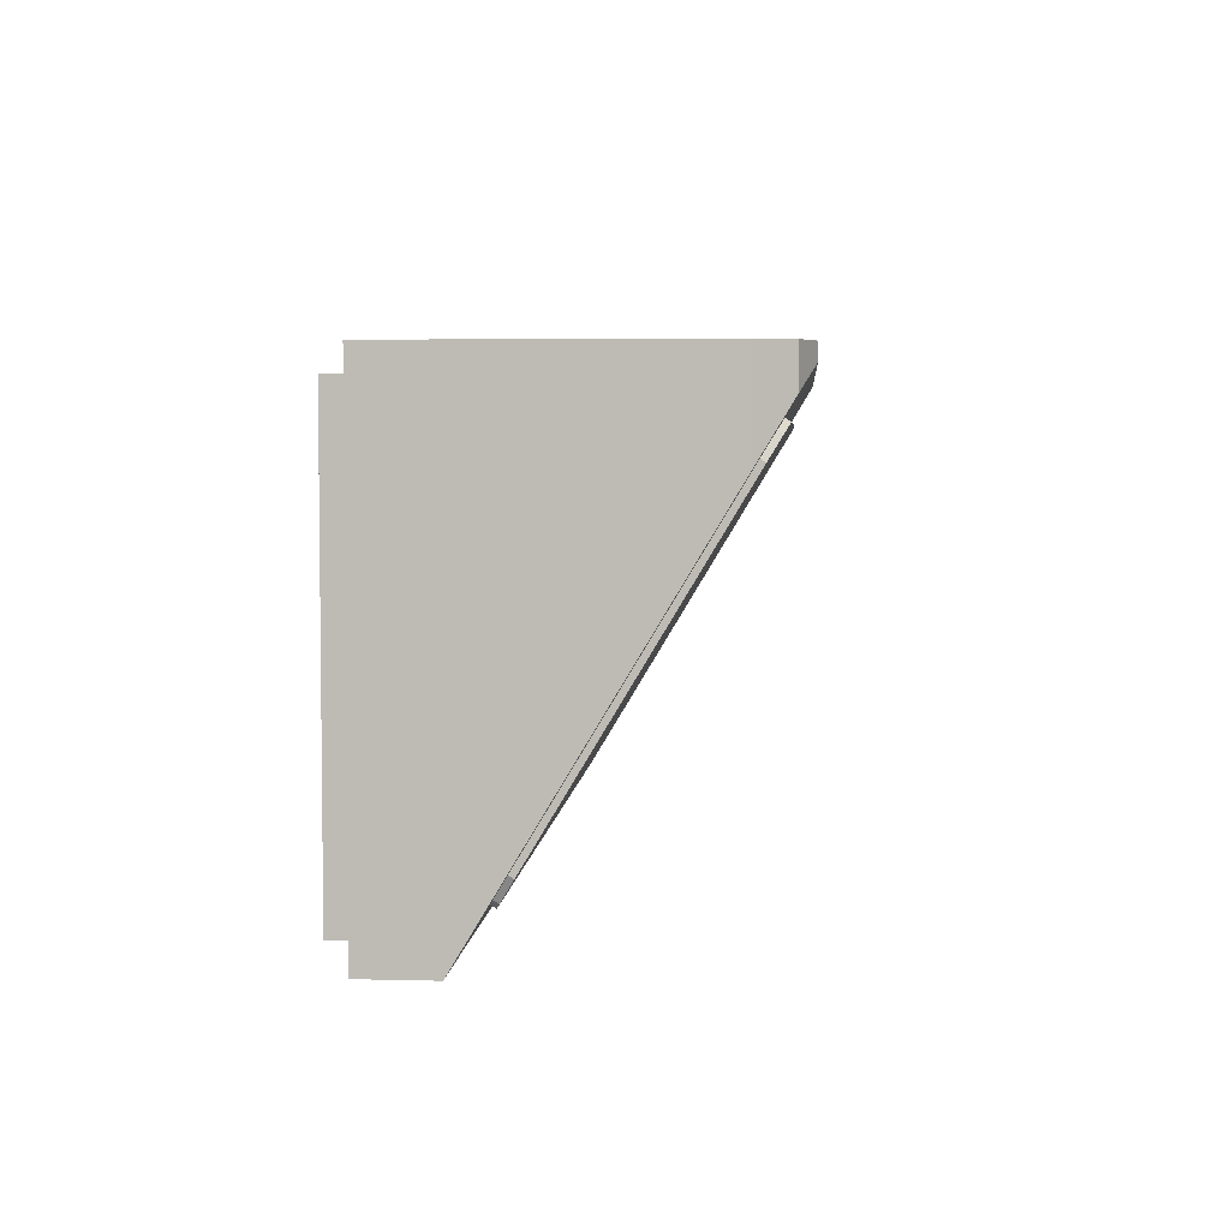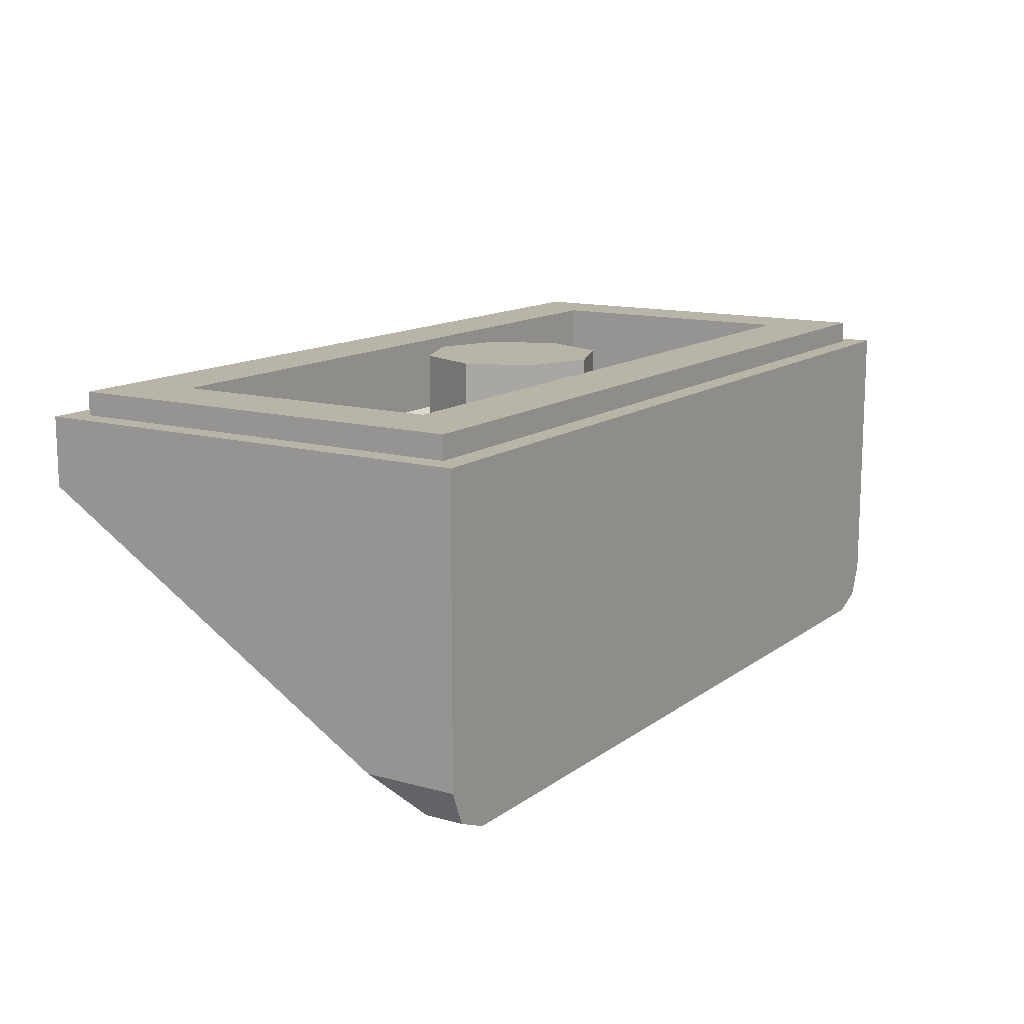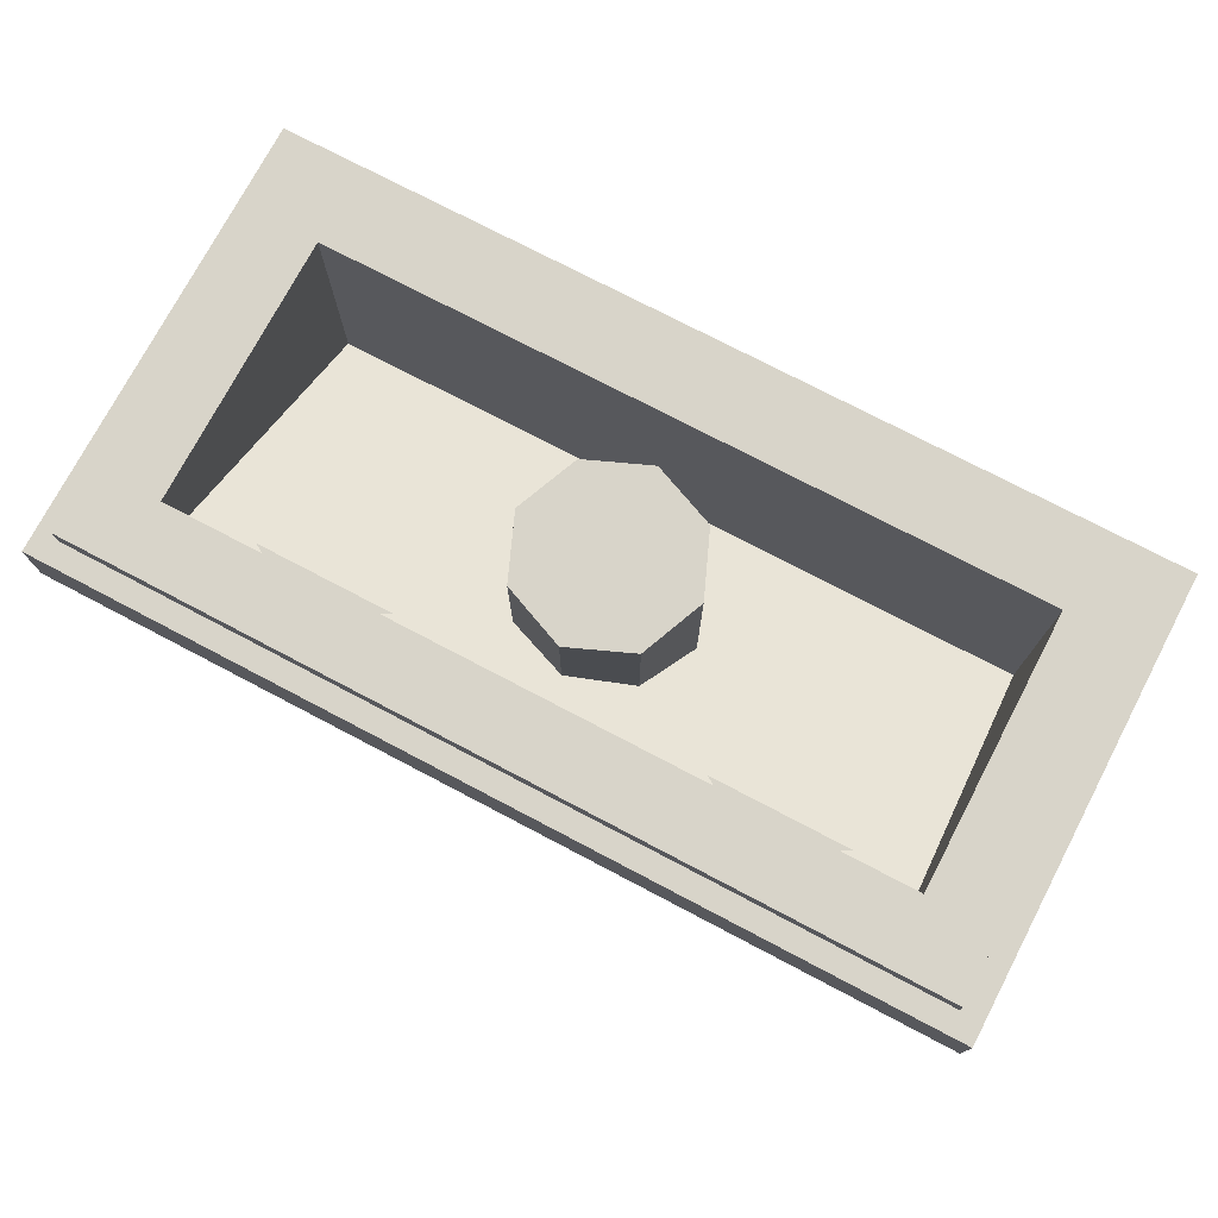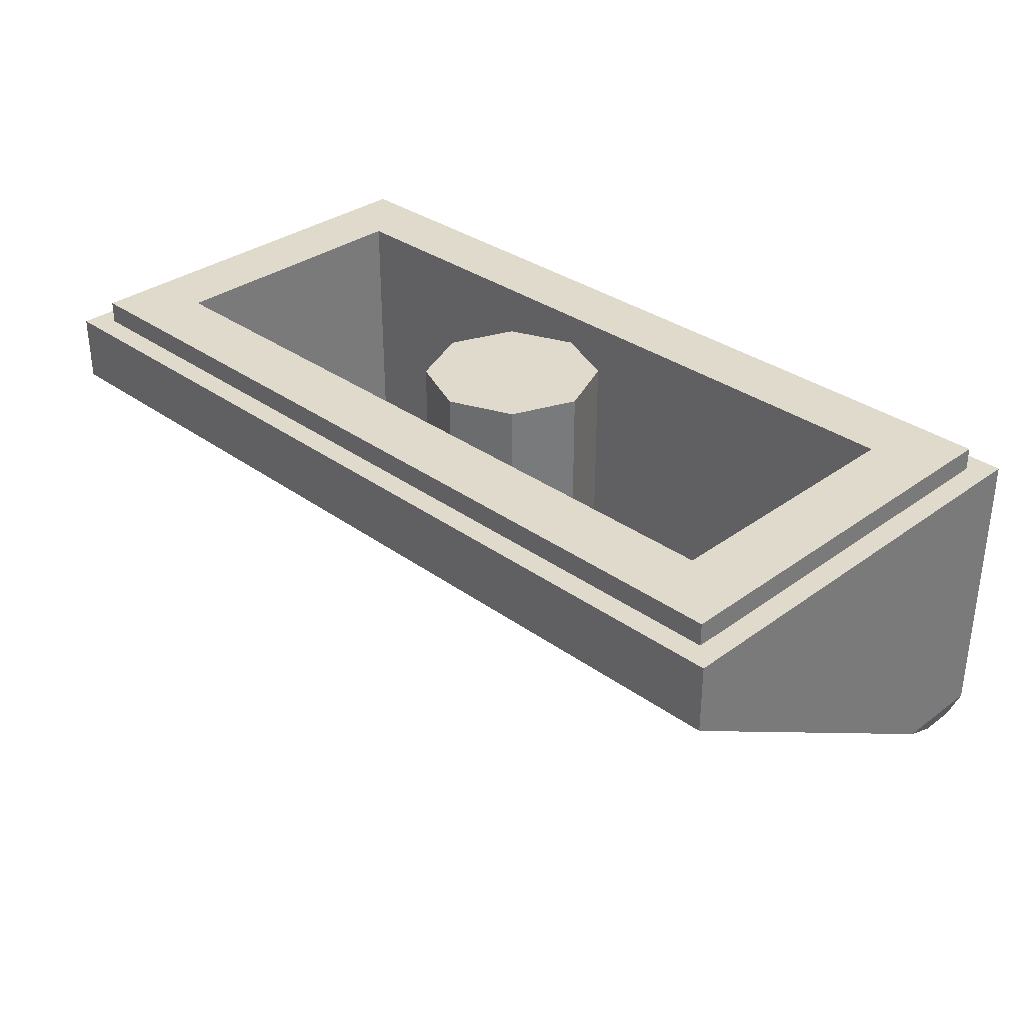
<metadata>
{"format":"obj","ext":"obj","renderer":"f3d","projection":"perspective","resolution":1024,"background":"white","views":[{"elev":4.4,"azim":-85.4,"up":"+Z"},{"elev":13.1,"azim":-57.7,"up":"+Y"},{"elev":75.0,"azim":-152.3,"up":"+Y"},{"elev":33.0,"azim":-135.2,"up":"+Y"}]}
</metadata>
<code>
v -0.6148 -0.1837 -0.2772
v -0.6554 -0.2 -0.25
v -0.6148 -0.2 -0.2772
v -0.6148 -0.2 -0.2772
v -0.5 -0.2 -0.3
v -0.5 -0.17 -0.3
v -0.6148 -0.1837 -0.2772
v -0.5 -0.2 -0.3
v -0.3852 -0.2 -0.2772
v -0.3852 -0.1837 -0.2772
v -0.5 -0.17 -0.3
v -0.3852 -0.2 -0.2772
v -0.3446 -0.2 -0.25
v -0.3852 -0.1837 -0.2772
v -0.6148 -0.2 -0.2772
v -0.6554 -0.2 -0.25
v -0.3446 -0.2 -0.25
v -0.3852 -0.2 -0.2772
v -0.6148 -0.2 -0.2772
v -0.3852 -0.2 -0.2772
v -0.5 -0.2 -0.3
v 0.3852 -0.1837 -0.2772
v 0.3446 -0.2 -0.25
v 0.3852 -0.2 -0.2772
v 0.3852 -0.2 -0.2772
v 0.5 -0.2 -0.3
v 0.5 -0.17 -0.3
v 0.3852 -0.1837 -0.2772
v 0.5 -0.2 -0.3
v 0.6148 -0.2 -0.2772
v 0.6148 -0.1837 -0.2772
v 0.5 -0.17 -0.3
v 0.6148 -0.2 -0.2772
v 0.6554 -0.2 -0.25
v 0.6148 -0.1837 -0.2772
v 0.3852 -0.2 -0.2772
v 0.3446 -0.2 -0.25
v 0.6554 -0.2 -0.25
v 0.6148 -0.2 -0.2772
v 0.5 -0.2 -0.3
v 0.3852 -0.2 -0.2772
v 0.6148 -0.2 -0.2772
v -0.6554 -0.2 -0.25
v -0.6148 -0.1837 -0.2772
v -0.8 -0.17 -0.3
v -0.5 -0.17 -0.3
v -0.8 -0.17 -0.3
v -0.6148 -0.1837 -0.2772
v 0.3446 -0.2 -0.25
v 0.3852 -0.1837 -0.2772
v -0.3852 -0.1837 -0.2772
v -0.3446 -0.2 -0.25
v 0.3852 -0.1837 -0.2772
v 0.5 -0.17 -0.3
v -0.5 -0.17 -0.3
v -0.3852 -0.1837 -0.2772
v 0.6148 -0.1837 -0.2772
v 0.8 -0.17 -0.3
v 0.5 -0.17 -0.3
v 0.6554 -0.2 -0.25
v 0.8 -0.17 -0.3
v 0.6148 -0.1837 -0.2772
v -0.6554 -0.2 -0.25
v -0.8 -0.17 -0.3
v -0.8 -0.53 0.3
v -0.3446 -0.2 -0.25
v -0.6554 -0.2 -0.25
v -0.8 -0.53 0.3
v 0.8 -0.53 0.3
v 0.3446 -0.2 -0.25
v -0.3446 -0.2 -0.25
v -0.8 -0.53 0.3
v 0.8 -0.53 0.3
v 0.8 -0.17 -0.3
v 0.6554 -0.2 -0.25
v 0.8 -0.53 0.3
v 0.6554 -0.2 -0.25
v 0.3446 -0.2 -0.25
v 0.8 0 0.3
v 0.8 -0.53 0.3
v -0.8 -0.53 0.3
v -0.8 0 0.3
v -0.8 -0.17 -0.3
v 0.8 -0.17 -0.3
v 0.8 0 -0.3
v -0.8 0 -0.3
v 0.8 -0.53 0.3
v 0.8 0 0.3
v 0.8 0 -0.3
v 0.8 -0.17 -0.3
v -0.8 -0.53 0.3
v -0.8 -0.17 -0.3
v -0.8 0 -0.3
v -0.8 0 0.3
v 0.95 0 0.45
v 0.95 -0.05 0.45
v 0.95 -0.05 -0.45
v 0.95 0 -0.45
v -0.95 0 0.45
v -0.95 -0.05 0.45
v 0.95 -0.05 0.45
v 0.95 0 0.45
v -0.95 0 -0.45
v -0.95 -0.05 -0.45
v -0.95 -0.05 0.45
v -0.95 0 0.45
v 0.95 0 -0.45
v 0.95 -0.05 -0.45
v -0.95 -0.05 -0.45
v -0.95 0 -0.45
v 0.8 0 -0.3
v 0.8 0 0.3
v 0.95 0 0.45
v 0.95 0 -0.45
v -0.8 0 0.3
v -0.8 0 -0.3
v -0.95 0 -0.45
v -0.95 0 0.45
v -0.8 0 -0.3
v 0.8 0 -0.3
v 0.95 0 -0.45
v -0.95 0 -0.45
v 0.8 0 0.3
v -0.8 0 0.3
v -0.95 0 0.45
v 0.95 0 0.45
v -1 -0.05 -0.5
v -0.95 -0.05 -0.45
v 0.95 -0.05 -0.45
v 1 -0.05 -0.5
v 1 -0.05 -0.5
v 1 -0.2 -0.5
v -1 -0.2 -0.5
v -1 -0.05 -0.5
v -0.1414 -0.23 -0.1414
v 0 -0.23 -0.2
v -0.1414 -0.2651 -0.1414
v -0.2 -0.23 0
v -0.1414 -0.23 -0.1414
v -0.1414 -0.2651 -0.1414
v -0.2 -0.35 0
v -0.1414 -0.23 0.1414
v -0.2 -0.23 0
v -0.2 -0.35 0
v -0.1414 -0.4349 0.1414
v 0 -0.23 0.2
v -0.1414 -0.23 0.1414
v -0.1414 -0.4349 0.1414
v 0 -0.47 0.2
v 0 -0.23 0.2
v 0 -0.47 0.2
v 0.1414 -0.4349 0.1414
v 0.1414 -0.23 0.1414
v 0.1414 -0.23 0.1414
v 0.1414 -0.4349 0.1414
v 0.2 -0.35 0
v 0.2 -0.23 0
v 0.2 -0.23 0
v 0.2 -0.35 0
v 0.1414 -0.2651 -0.1414
v 0.1414 -0.23 -0.1414
v 0.1414 -0.23 -0.1414
v 0.1414 -0.2651 -0.1414
v 0 -0.23 -0.2
v 0 0 0
v 0.2 0 0
v 0.1414 0 0.1414
v 0 0 0
v 0.1414 0 0.1414
v 0 0 0.2
v 0 0 0
v 0 0 0.2
v -0.1414 0 0.1414
v 0 0 0
v -0.1414 0 0.1414
v -0.2 0 0
v 0 0 0
v -0.2 0 0
v -0.1414 0 -0.1414
v 0 0 0
v -0.1414 0 -0.1414
v 0 0 -0.2
v 0 0 0
v 0 0 -0.2
v 0.1414 0 -0.1414
v 0 0 0
v 0.1414 0 -0.1414
v 0.2 0 0
v 0.1414 0 0.1414
v 0.2 0 0
v 0.2 -0.23 0
v 0.1414 -0.23 0.1414
v 0 0 0.2
v 0.1414 0 0.1414
v 0.1414 -0.23 0.1414
v 0 -0.23 0.2
v -0.1414 0 0.1414
v 0 0 0.2
v 0 -0.23 0.2
v -0.1414 -0.23 0.1414
v -0.2 0 0
v -0.1414 0 0.1414
v -0.1414 -0.23 0.1414
v -0.2 -0.23 0
v -0.1414 0 -0.1414
v -0.2 0 0
v -0.2 -0.23 0
v -0.1414 -0.23 -0.1414
v 0 0 -0.2
v -0.1414 0 -0.1414
v -0.1414 -0.23 -0.1414
v 0 -0.23 -0.2
v 0.1414 0 -0.1414
v 0 0 -0.2
v 0 -0.23 -0.2
v 0.1414 -0.23 -0.1414
v 0.2 0 0
v 0.1414 0 -0.1414
v 0.1414 -0.23 -0.1414
v 0.2 -0.23 0
v 0.9 -0.78 0.5
v 0.9 -0.78 0.4667
v 0.9705 -0.7505 0.4175
v 0.9705 -0.7505 0.5
v 0.9705 -0.7505 0.5
v 0.9705 -0.7505 0.4175
v 1 -0.68 0.3
v 1 -0.68 0.5
v 1 -0.05 0.5
v 1 -0.68 0.5
v 1 -0.68 0.3
v 1 -0.2 -0.5
v 1 -0.2 -0.5
v 1 -0.05 -0.5
v 1 -0.05 0.5
v 0.9 -0.78 0.5
v 0.9705 -0.7505 0.5
v 1 -0.68 0.5
v -0.9705 -0.7505 0.4175
v -0.9 -0.78 0.4667
v -0.9 -0.78 0.5
v -0.9705 -0.7505 0.5
v -1 -0.68 0.3
v -0.9705 -0.7505 0.4175
v -0.9705 -0.7505 0.5
v -1 -0.68 0.5
v -1 -0.68 0.3
v -1 -0.68 0.5
v -1 -0.05 0.5
v -1 -0.2 -0.5
v -1 -0.05 -0.5
v -1 -0.2 -0.5
v -1 -0.05 0.5
v -0.9705 -0.7505 0.5
v -0.9 -0.78 0.5
v -1 -0.68 0.5
v -0.9 -0.78 0.5
v -0.9 -0.78 0.4667
v 0.9 -0.78 0.4667
v 0.9 -0.78 0.5
v -1 -0.68 0.5
v -0.9 -0.78 0.5
v 0.9 -0.78 0.5
v 1 -0.68 0.5
v -1 -0.05 0.5
v -1 -0.68 0.5
v 1 -0.68 0.5
v 1 -0.05 0.5
v 0.95 -0.05 -0.45
v 0.95 -0.05 0.45
v 1 -0.05 0.5
v 1 -0.05 -0.5
v -1 -0.05 0.5
v 1 -0.05 0.5
v 0.95 -0.05 0.45
v -0.95 -0.05 0.45
v -1 -0.05 -0.5
v -1 -0.05 0.5
v -0.95 -0.05 0.45
v -0.95 -0.05 -0.45
v 0.9705 -0.7505 0.4175
v 0.9 -0.78 0.4667
v 1 -0.68 0.3
v -0.9 -0.78 0.4667
v -0.9705 -0.7505 0.4175
v -1 -0.68 0.3
v -0.9 -0.78 0.4667
v -1 -0.68 0.3
v 1 -0.68 0.3
v 0.9 -0.78 0.4667
v -1 -0.2 -0.5
v 1 -0.2 -0.5
v 1 -0.68 0.3
v -1 -0.68 0.3
v -0.9 -0.69 0.3166
v -0.878 -0.7172 0.3621
v -0.825 -0.7286 0.3809
v 0.9 -0.69 0.3166
v 0.878 -0.7172 0.3621
v 0.825 -0.7286 0.3809
v -0.825 -0.7286 0.3809
v 0.825 -0.7286 0.3809
v 0.825 -0.2515 -0.4143
v -0.825 -0.2515 -0.4143
v -0.825 -0.7286 0.3809
v -0.825 -0.7393 0.3745
v 0.825 -0.7393 0.3745
v 0.825 -0.7286 0.3809
v 0.825 -0.2515 -0.4143
v 0.825 -0.2622 -0.4207
v -0.825 -0.2622 -0.4207
v -0.825 -0.2515 -0.4143
v -0.9 -0.29 -0.3499
v -0.878 -0.2628 -0.3954
v -0.825 -0.2515 -0.4143
v 0.9 -0.29 -0.3499
v 0.878 -0.2628 -0.3954
v 0.825 -0.2515 -0.4143
v -0.878 -0.7172 0.3621
v -0.9 -0.69 0.3166
v -0.9 -0.7007 0.3102
v -0.878 -0.728 0.3556
v -0.825 -0.7286 0.3809
v -0.878 -0.7172 0.3621
v -0.878 -0.728 0.3556
v -0.825 -0.7393 0.3745
v 0.878 -0.7172 0.3621
v 0.9 -0.69 0.3166
v 0.9 -0.7007 0.3102
v 0.878 -0.728 0.3556
v 0.825 -0.7286 0.3809
v 0.878 -0.7172 0.3621
v 0.878 -0.728 0.3556
v 0.825 -0.7393 0.3745
v -0.878 -0.2628 -0.3954
v -0.9 -0.29 -0.3499
v -0.9 -0.3008 -0.3564
v -0.878 -0.2735 -0.4018
v -0.825 -0.2515 -0.4143
v -0.878 -0.2628 -0.3954
v -0.878 -0.2735 -0.4018
v -0.825 -0.2622 -0.4207
v 0.878 -0.2628 -0.3954
v 0.9 -0.29 -0.3499
v 0.9 -0.3008 -0.3564
v 0.878 -0.2735 -0.4018
v 0.825 -0.2515 -0.4143
v 0.878 -0.2628 -0.3954
v 0.878 -0.2735 -0.4018
v 0.825 -0.2622 -0.4207
v -0.9 -0.7007 0.3102
v -0.878 -0.728 0.3556
v -0.825 -0.7393 0.3745
v 0.9 -0.7007 0.3102
v 0.878 -0.728 0.3556
v 0.825 -0.7393 0.3745
v -0.9 -0.3008 -0.3564
v -0.878 -0.2735 -0.4018
v -0.825 -0.2622 -0.4207
v -0.1852 -0.55 0.05896
v -0.12 -0.5522 0.06265
v -0.62 -0.5522 0.06265
v -0.2494 -0.5434 0.04803
v -0.1852 -0.55 0.05896
v -0.62 -0.5522 0.06265
v -0.3114 -0.5326 0.03002
v -0.2494 -0.5434 0.04803
v -0.62 -0.5522 0.06265
v -0.37 -0.5177 0.005196
v -0.3114 -0.5326 0.03002
v -0.62 -0.5522 0.06265
v -0.4244 -0.499 -0.02593
v -0.37 -0.5177 0.005196
v -0.62 -0.5522 0.06265
v -0.4736 -0.4768 -0.06293
v -0.4244 -0.499 -0.02593
v -0.62 -0.5522 0.06265
v 0.9 -0.3008 -0.3564
v 0.878 -0.2735 -0.4018
v 0.825 -0.2622 -0.4207
v -0.4736 -0.4768 -0.06293
v -0.12 -0.5522 0.06265
v -0.1852 -0.55 0.05896
v -0.4244 -0.499 -0.02593
v -0.4244 -0.499 -0.02593
v -0.1852 -0.55 0.05896
v -0.2494 -0.5434 0.04803
v -0.37 -0.5177 0.005196
v -0.37 -0.5177 0.005196
v -0.2494 -0.5434 0.04803
v -0.3114 -0.5326 0.03002
v -0.825 -0.7286 0.3809
v -0.825 -0.2515 -0.4143
v -0.9 -0.29 -0.3499
v -0.9 -0.69 0.3166
v 0.825 -0.7286 0.3809
v 0.9 -0.69 0.3166
v 0.9 -0.29 -0.3499
v 0.825 -0.2515 -0.4143
v -0.9 -0.69 0.3166
v -0.9 -0.29 -0.3499
v -0.9 -0.3008 -0.3564
v -0.9 -0.7007 0.3102
v 0.9 -0.69 0.3166
v 0.9 -0.7007 0.3102
v 0.9 -0.5522 0.06265
v 0.9 -0.69 0.3166
v 0.9 -0.5522 0.06265
v 0.9 -0.3008 -0.3564
v 0.9 -0.29 -0.3499
v -0.12 -0.5522 0.06265
v 0.9 -0.5522 0.06265
v 0.9 -0.7007 0.3102
v 0.825 -0.7393 0.3745
v -0.62 -0.5522 0.06265
v -0.12 -0.5522 0.06265
v 0.825 -0.7393 0.3745
v -0.825 -0.7393 0.3745
v -0.62 -0.5522 0.06265
v -0.825 -0.7393 0.3745
v -0.9 -0.7007 0.3102
v -0.9 -0.3008 -0.3564
v -0.62 -0.5522 0.06265
v -0.9 -0.3008 -0.3564
v -0.825 -0.2622 -0.4207
v -0.4736 -0.4768 -0.06293
v -0.12 -0.5522 0.06265
v -0.4736 -0.4768 -0.06293
v -0.825 -0.2622 -0.4207
v 0.825 -0.2622 -0.4207
v -0.12 -0.5522 0.06265
v 0.825 -0.2622 -0.4207
v 0.9 -0.3008 -0.3564
v 0.9 -0.5522 0.06265
g mesh6219792
f 1 2 3
f 4 5 6
f 6 7 4
f 8 9 10
f 10 11 8
f 12 13 14
f 15 16 17
f 17 18 15
f 19 20 21
f 22 23 24
f 25 26 27
f 27 28 25
f 29 30 31
f 31 32 29
f 33 34 35
f 36 37 38
f 38 39 36
f 40 41 42
f 43 44 45
f 46 47 48
f 49 50 51
f 51 52 49
f 53 54 55
f 55 56 53
f 57 58 59
f 60 61 62
f 63 64 65
f 66 67 68
f 69 70 71
f 71 72 69
f 73 74 75
f 76 77 78
g mesh6219793
f 79 80 81
f 81 82 79
g mesh6219795
f 83 84 85
f 85 86 83
f 87 88 89
f 89 90 87
f 91 92 93
f 93 94 91
g mesh6219797
f 95 96 97
f 97 98 95
f 99 100 101
f 101 102 99
f 103 104 105
f 105 106 103
f 107 108 109
f 109 110 107
f 111 112 113
f 113 114 111
f 115 116 117
f 117 118 115
f 119 120 121
f 121 122 119
f 123 124 125
f 125 126 123
f 127 128 129
f 129 130 127
g mesh6219799
f 131 132 133
f 133 134 131
g mesh6219802
f 135 136 137
f 138 139 140
f 140 141 138
f 142 143 144
f 144 145 142
f 146 147 148
f 148 149 146
f 150 151 152
f 152 153 150
f 154 155 156
f 156 157 154
f 158 159 160
f 160 161 158
f 162 163 164
g mesh6219806
f 165 167 166
f 168 170 169
f 171 173 172
f 174 176 175
f 177 179 178
f 180 182 181
f 183 185 184
f 186 188 187
g mesh6219808
f 189 191 190
f 191 189 192
f 193 195 194
f 195 193 196
f 197 199 198
f 199 197 200
f 201 203 202
f 203 201 204
f 205 207 206
f 207 205 208
f 209 211 210
f 211 209 212
f 213 215 214
f 215 213 216
f 217 219 218
f 219 217 220
f 221 222 223
f 223 224 221
f 225 226 227
f 227 228 225
f 229 230 231
f 231 232 229
f 233 234 235
f 236 237 238
f 239 240 241
f 241 242 239
f 243 244 245
f 245 246 243
f 247 248 249
f 249 250 247
f 251 252 253
f 254 255 256
f 257 258 259
f 259 260 257
f 261 262 263
f 263 264 261
g mesh6219811
f 265 266 267
f 267 268 265
f 269 270 271
f 271 272 269
f 273 274 275
f 275 276 273
f 277 278 279
f 279 280 277
f 281 282 283
f 284 285 286
f 287 288 289
f 289 290 287
f 291 292 293
f 293 294 291
g mesh6219816
f 295 296 297
g mesh6219818
f 298 300 299
g mesh6219820
f 301 302 303
f 303 304 301
f 305 306 307
f 307 308 305
f 309 310 311
f 311 312 309
g mesh6219822
f 313 315 314
g mesh6219824
f 316 317 318
g mesh6219826
f 319 320 321
f 321 322 319
f 323 324 325
f 325 326 323
g mesh6219828
f 327 329 328
f 329 327 330
f 331 333 332
f 333 331 334
g mesh6219830
f 335 337 336
f 337 335 338
f 339 341 340
f 341 339 342
g mesh6219832
f 343 344 345
f 345 346 343
f 347 348 349
f 349 350 347
g mesh6219834
f 351 353 352
g mesh6219836
f 354 355 356
g mesh6219838
f 357 358 359
g mesh6219840
f 360 361 362
f 363 364 365
f 366 367 368
f 369 370 371
f 372 373 374
f 375 376 377
g mesh6219842
f 378 380 379
g mesh6219844
f 381 382 383
f 383 384 381
f 385 386 387
f 387 388 385
f 389 390 391
f 392 393 394
f 394 395 392
f 396 397 398
f 398 399 396
f 400 401 402
f 402 403 400
f 404 405 406
f 407 408 409
f 409 410 407
f 411 412 413
f 413 414 411
f 415 416 417
f 417 418 415
f 419 420 421
f 421 422 419
f 423 424 425
f 425 426 423
f 427 428 429
f 429 430 427
f 431 432 433
f 433 434 431

</code>
